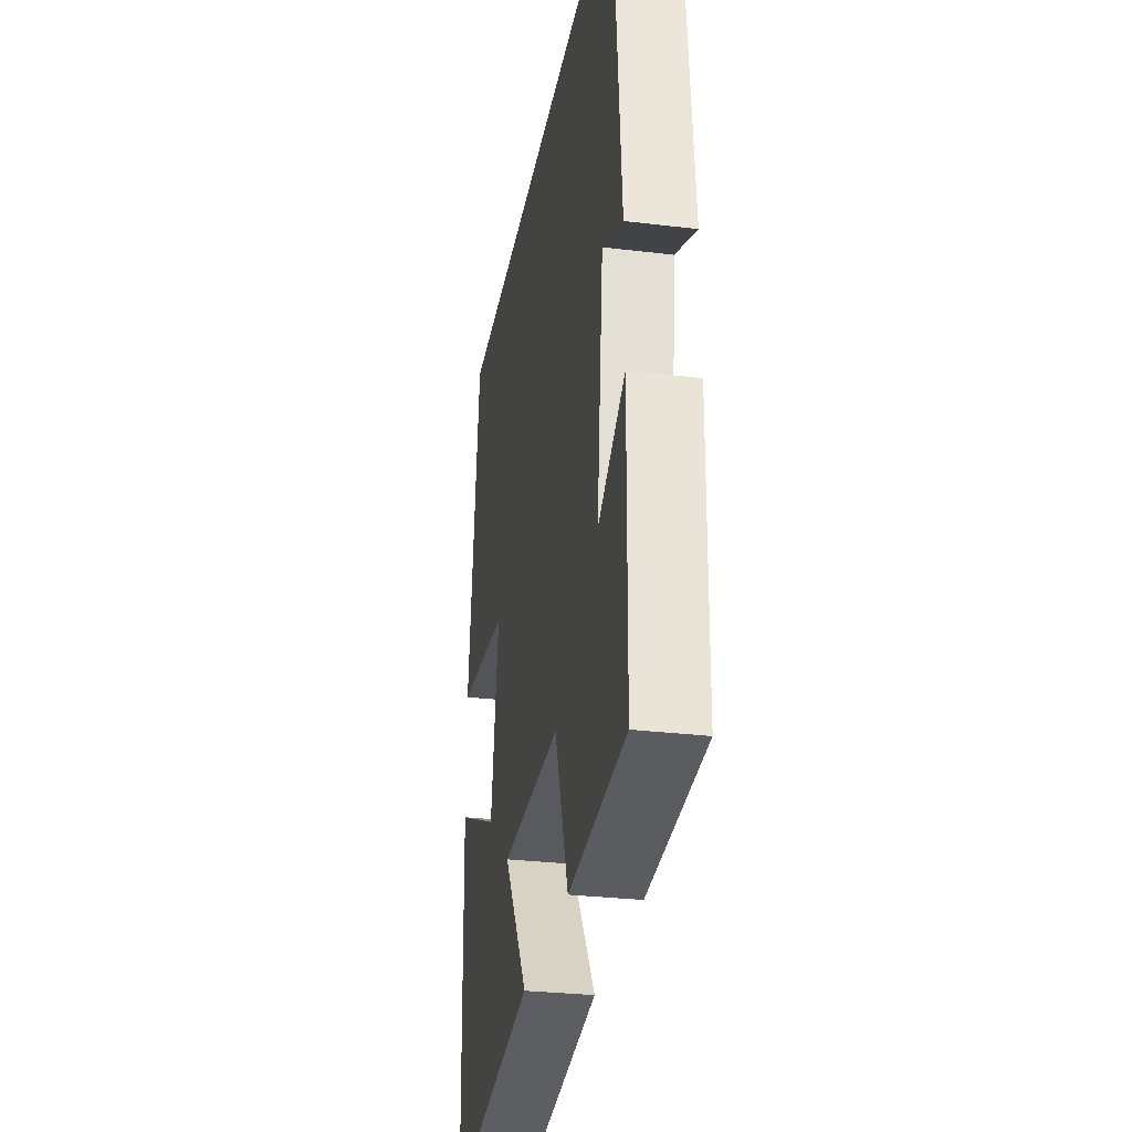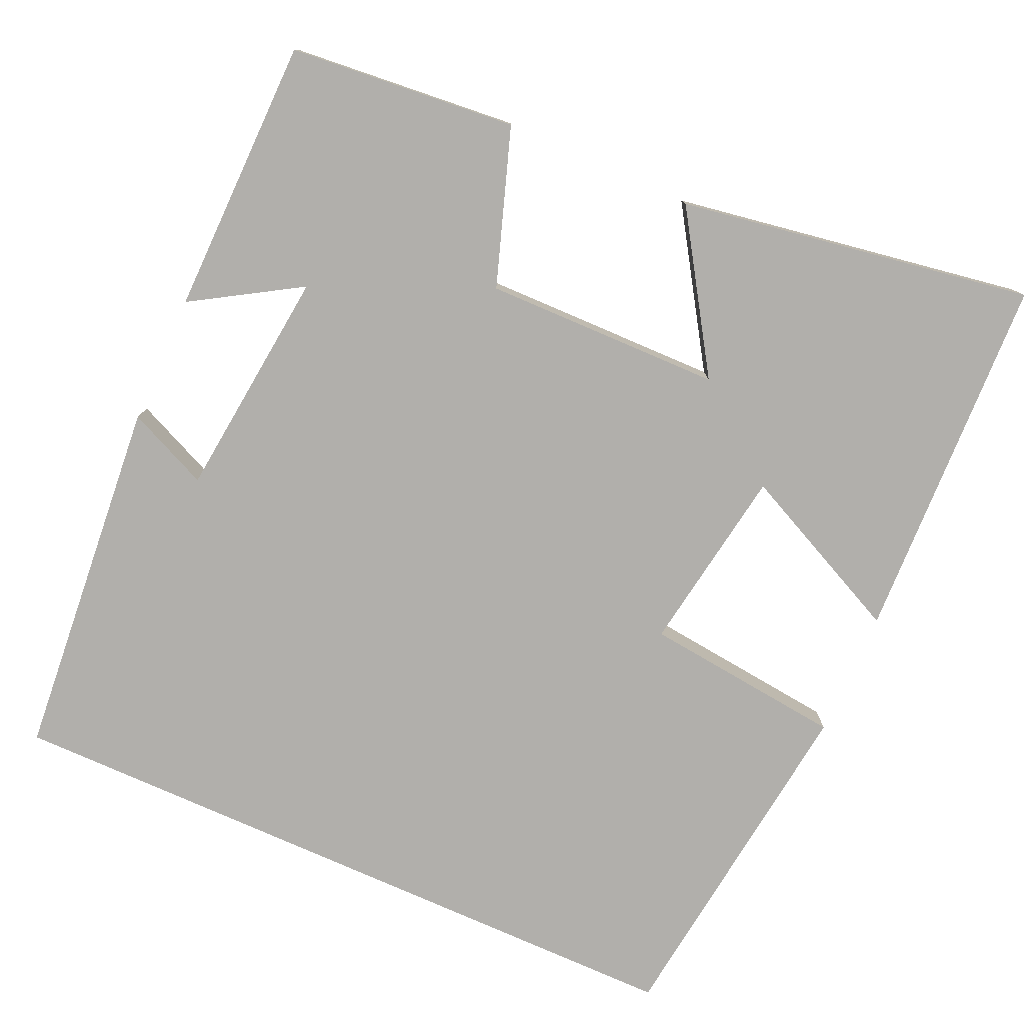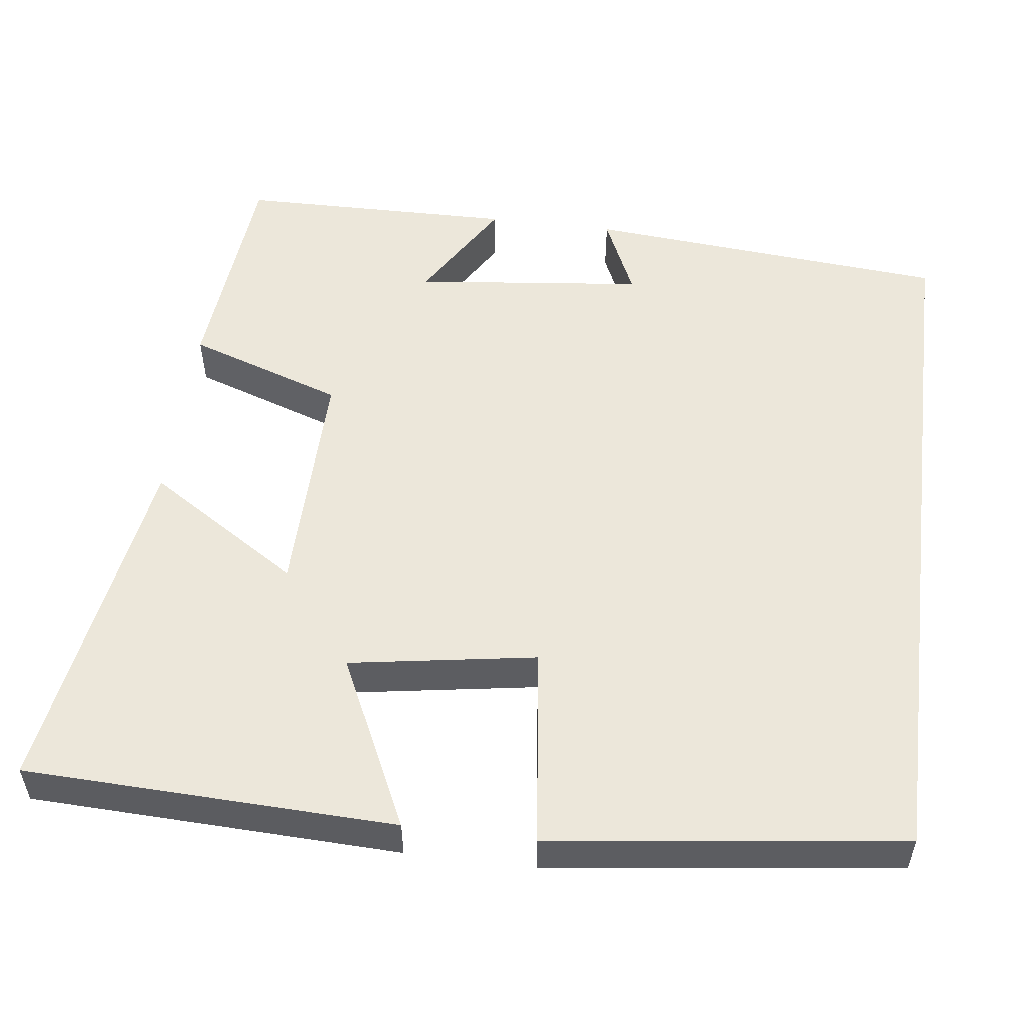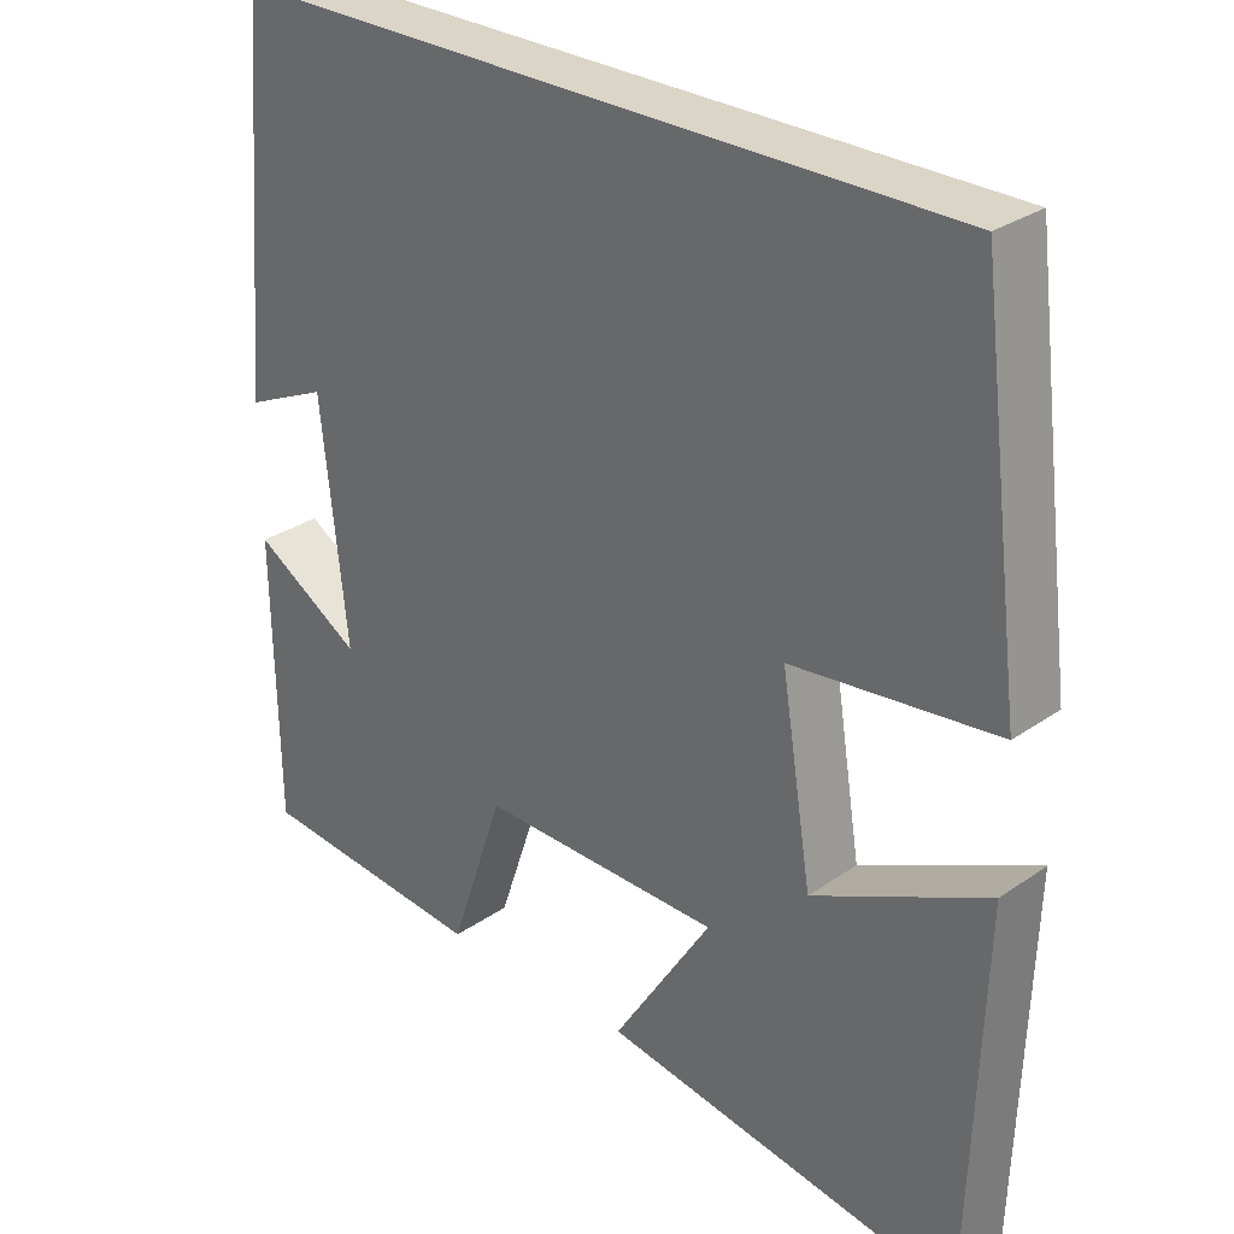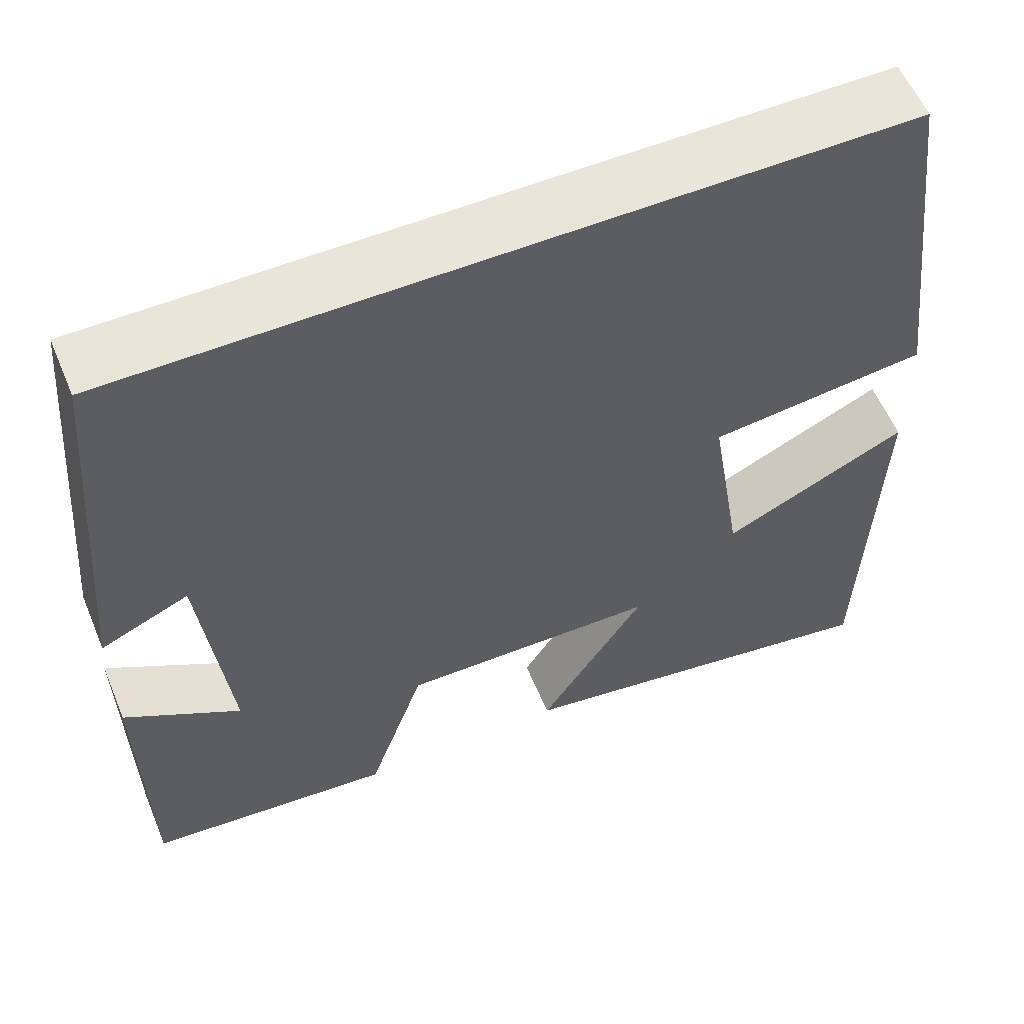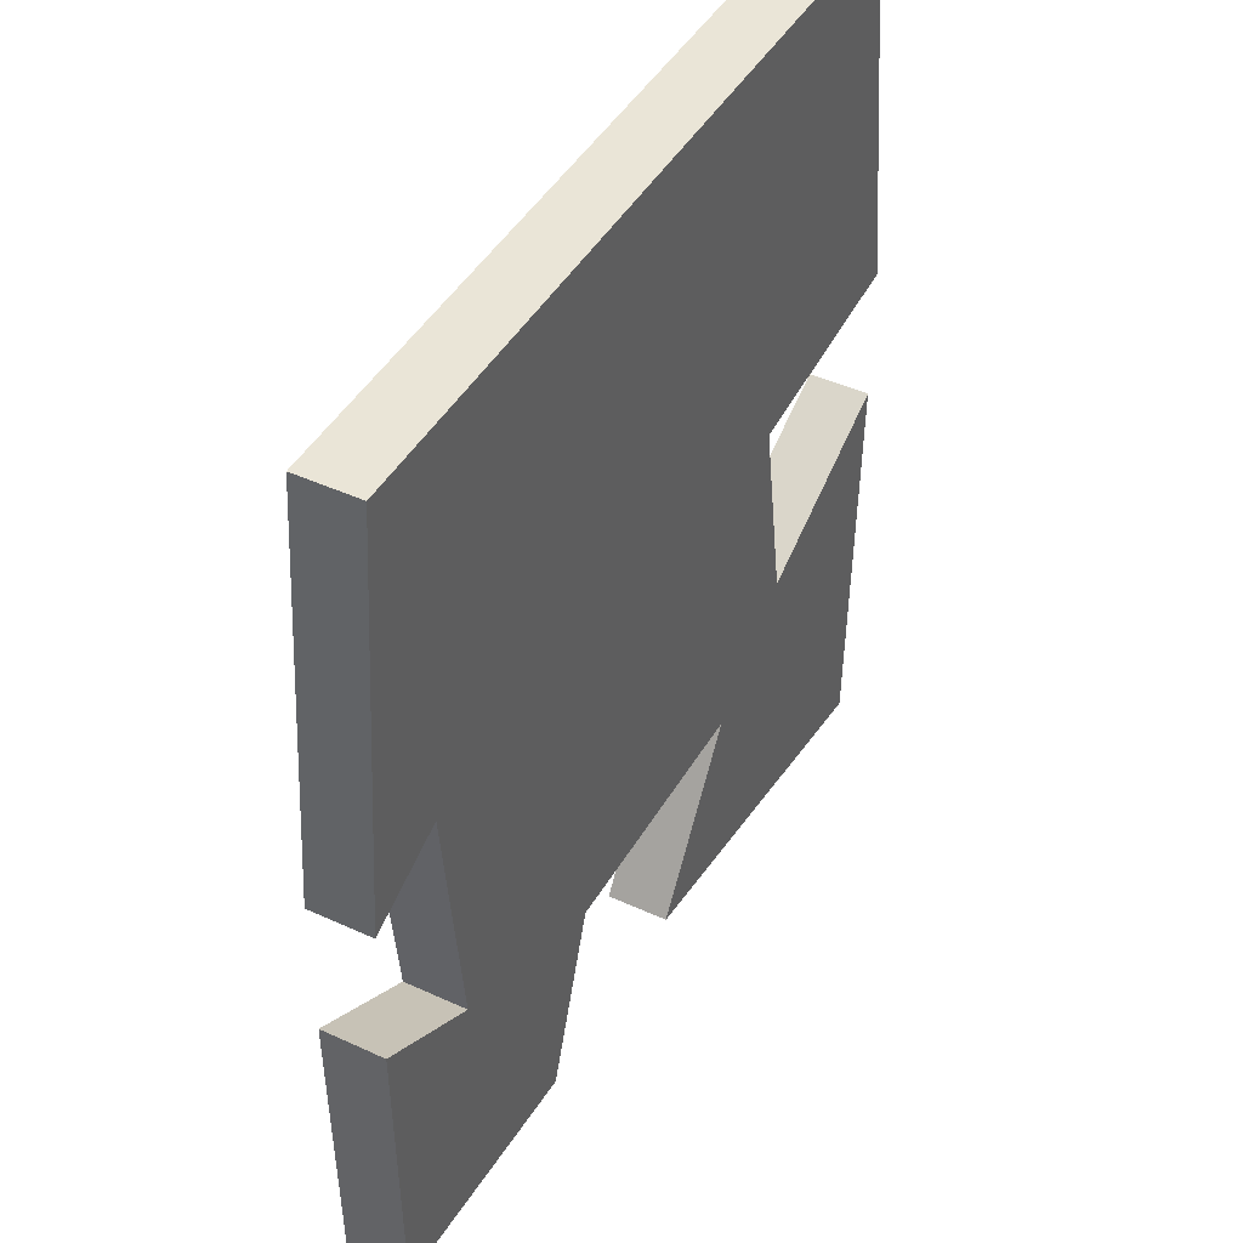
<metadata>
{"format":"obj","ext":"obj","renderer":"f3d","projection":"perspective","resolution":1024,"background":"white","views":[{"elev":-29.9,"azim":80.0,"up":"+Z"},{"elev":-78.2,"azim":156.0,"up":"+Y"},{"elev":53.4,"azim":-82.8,"up":"+Y"},{"elev":29.5,"azim":-135.5,"up":"+Z"},{"elev":57.7,"azim":157.4,"up":"+Z"},{"elev":44.3,"azim":118.2,"up":"+Z"}]}
</metadata>
<code>
v 0.461 0.07 0.5
v 0.5 0.07 0.04
v 0.397 0.07 0.086
v 0.365 0.07 -0.206
v 0.5 0.07 -0.124
v 0.495 0.07 -0.474
v 0.208 0.07 -0.5
v 0.141 0.07 -0.303
v -0.159 0.07 -0.307
v -0.036 0.07 -0.5
v -0.484 0.07 -0.572
v -0.5 0.07 -0.105
v -0.284 0.07 -0.208
v -0.246 0.07 0.028
v -0.5 0.07 0.057
v -0.444 0.07 0.5
v 0.461 0 0.5
v 0.5 0 0.04
v 0.397 0 0.086
v 0.365 0 -0.206
v 0.5 0 -0.124
v 0.495 0 -0.474
v 0.208 0 -0.5
v 0.141 0 -0.303
v -0.159 0 -0.307
v -0.036 0 -0.5
v -0.484 0 -0.572
v -0.5 0 -0.105
v -0.284 0 -0.208
v -0.246 0 0.028
v -0.5 0 0.057
v -0.444 0 0.5
f 14 15 16 1
f 13 14 1
f 10 11 12 13
f 9 10 13
f 8 9 13 1
f 4 5 6 7
f 3 4 7 8
f 1 2 3
f 1 3 8
f 17 32 31 30
f 17 30 29
f 29 28 27 26
f 29 26 25
f 17 29 25 24
f 23 22 21 20
f 24 23 20 19
f 19 18 17
f 24 19 17
f 1 17 18 2
f 2 18 19 3
f 3 19 20 4
f 4 20 21 5
f 5 21 22 6
f 6 22 23 7
f 7 23 24 8
f 8 24 25 9
f 9 25 26 10
f 10 26 27 11
f 11 27 28 12
f 12 28 29 13
f 13 29 30 14
f 14 30 31 15
f 15 31 32 16
f 16 32 17 1

</code>
